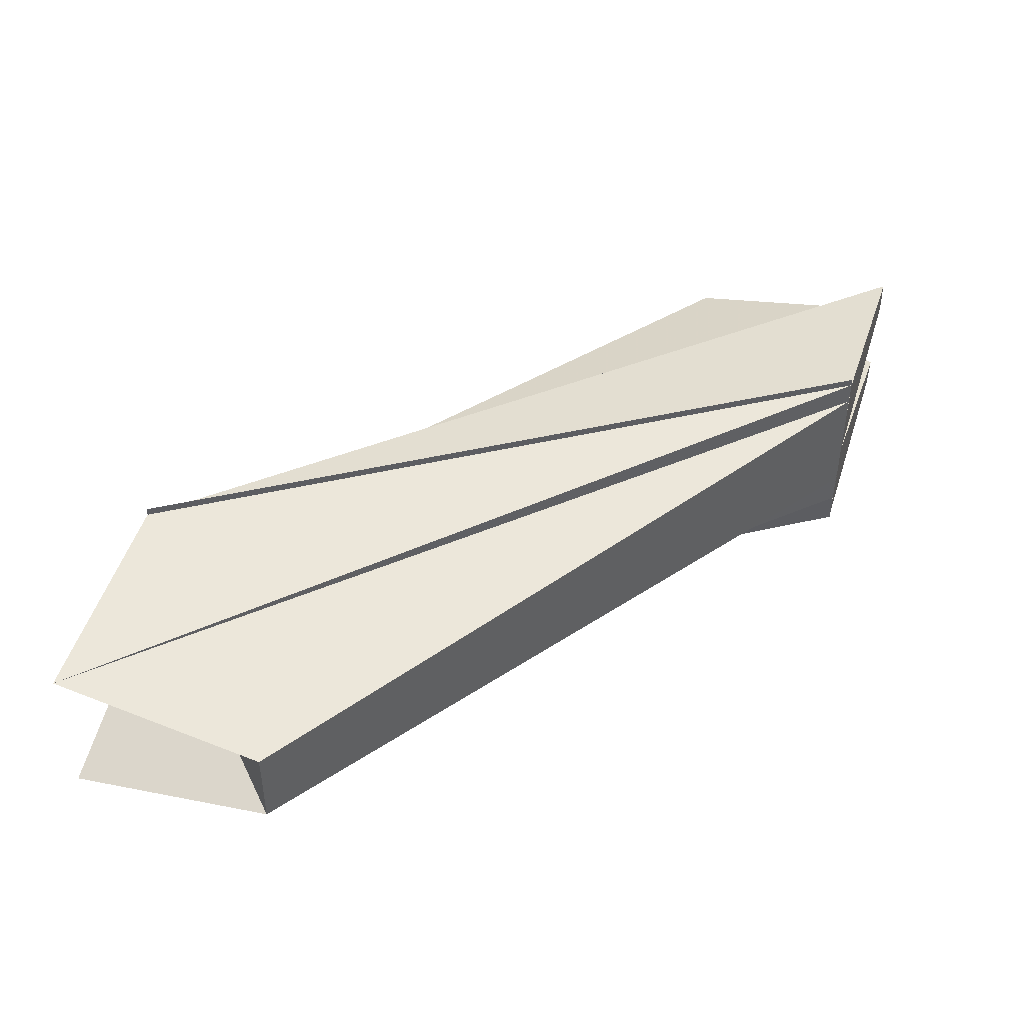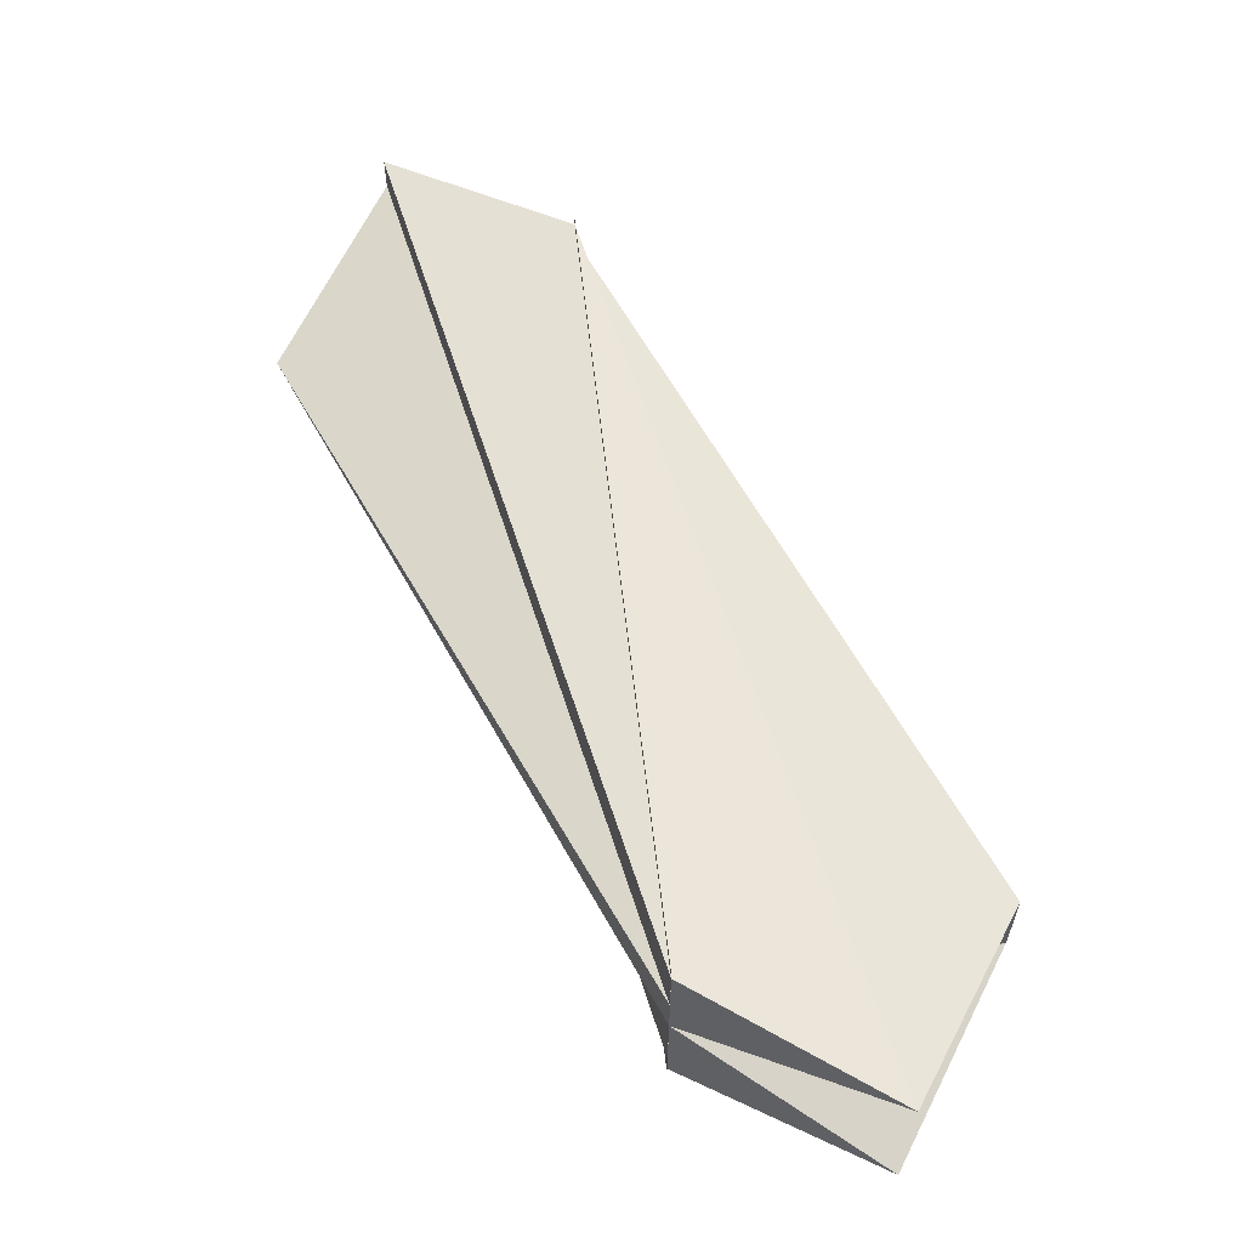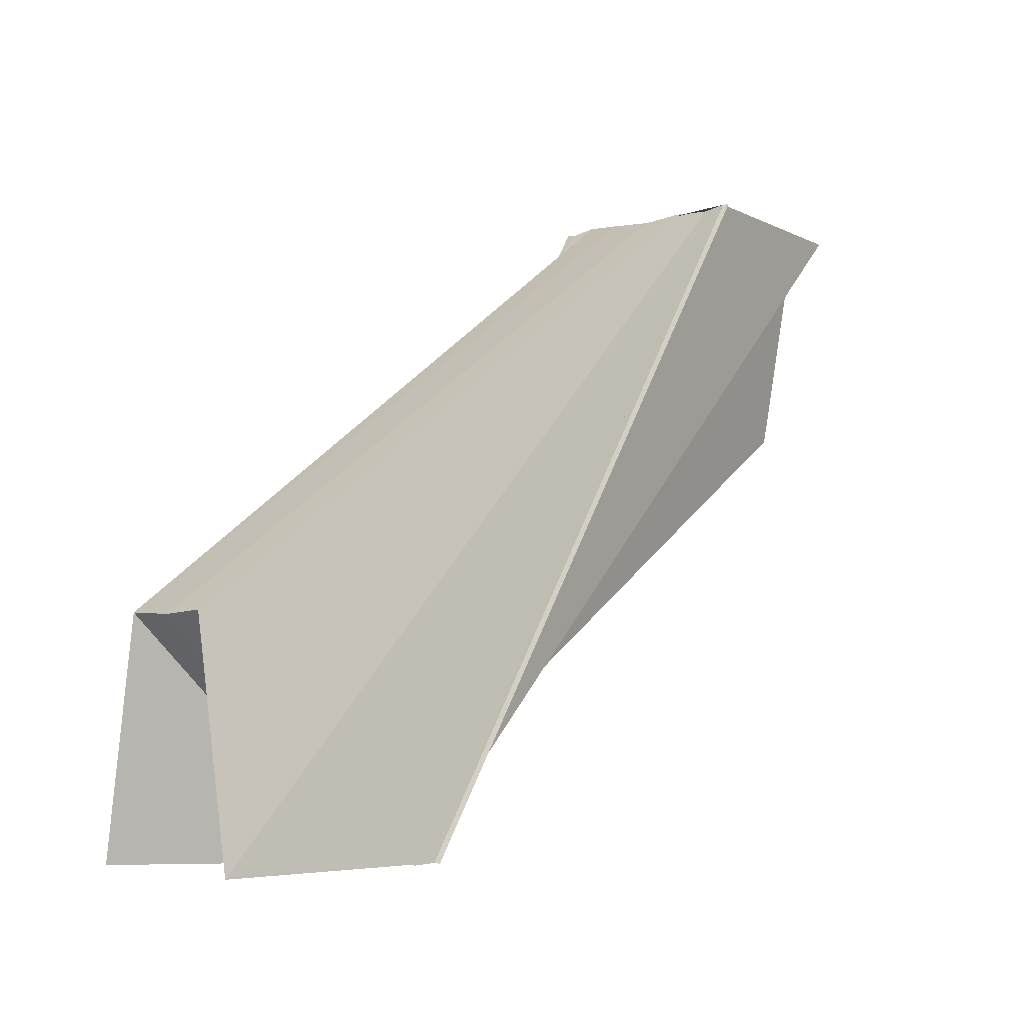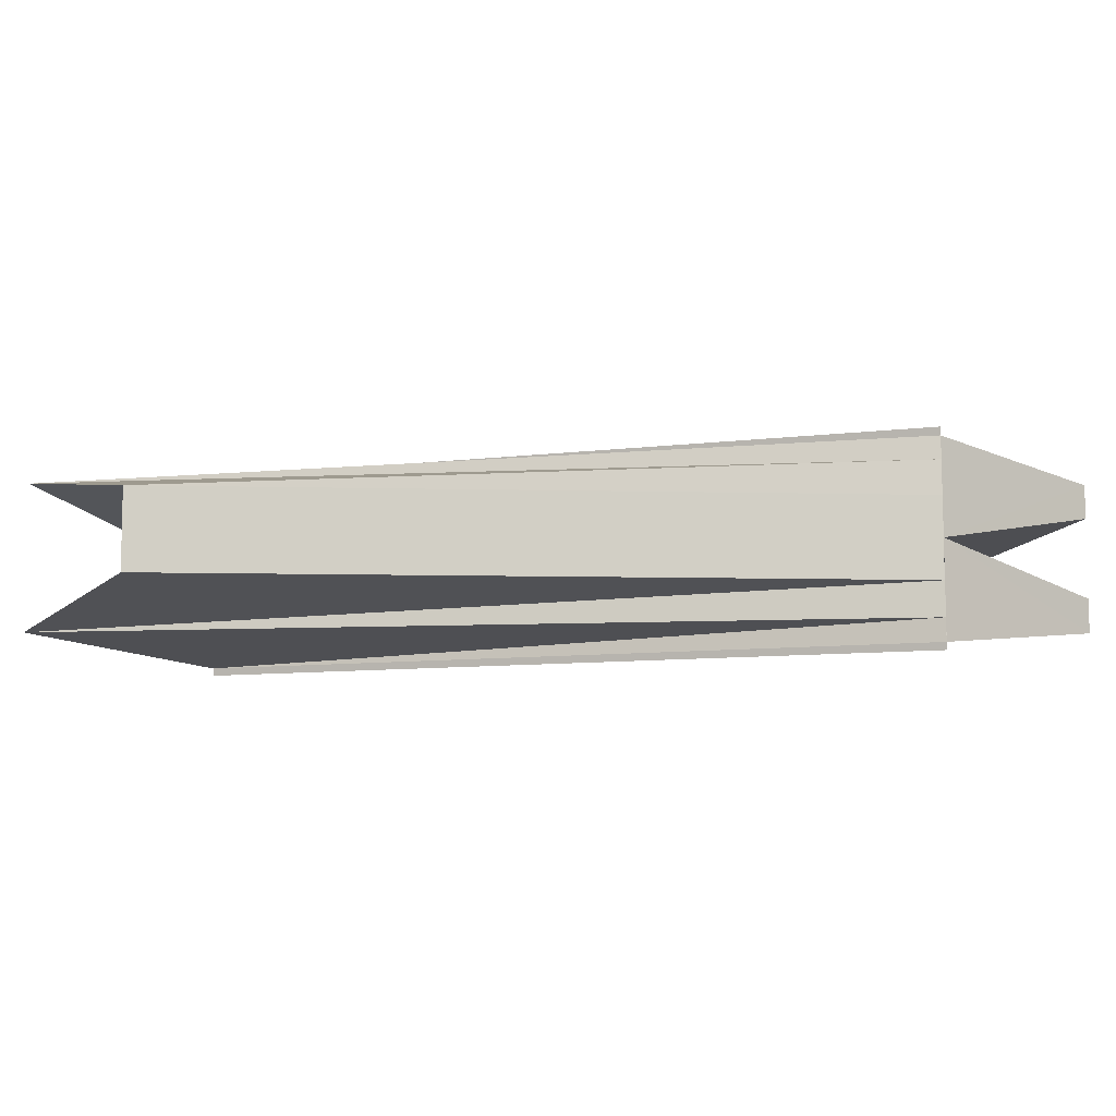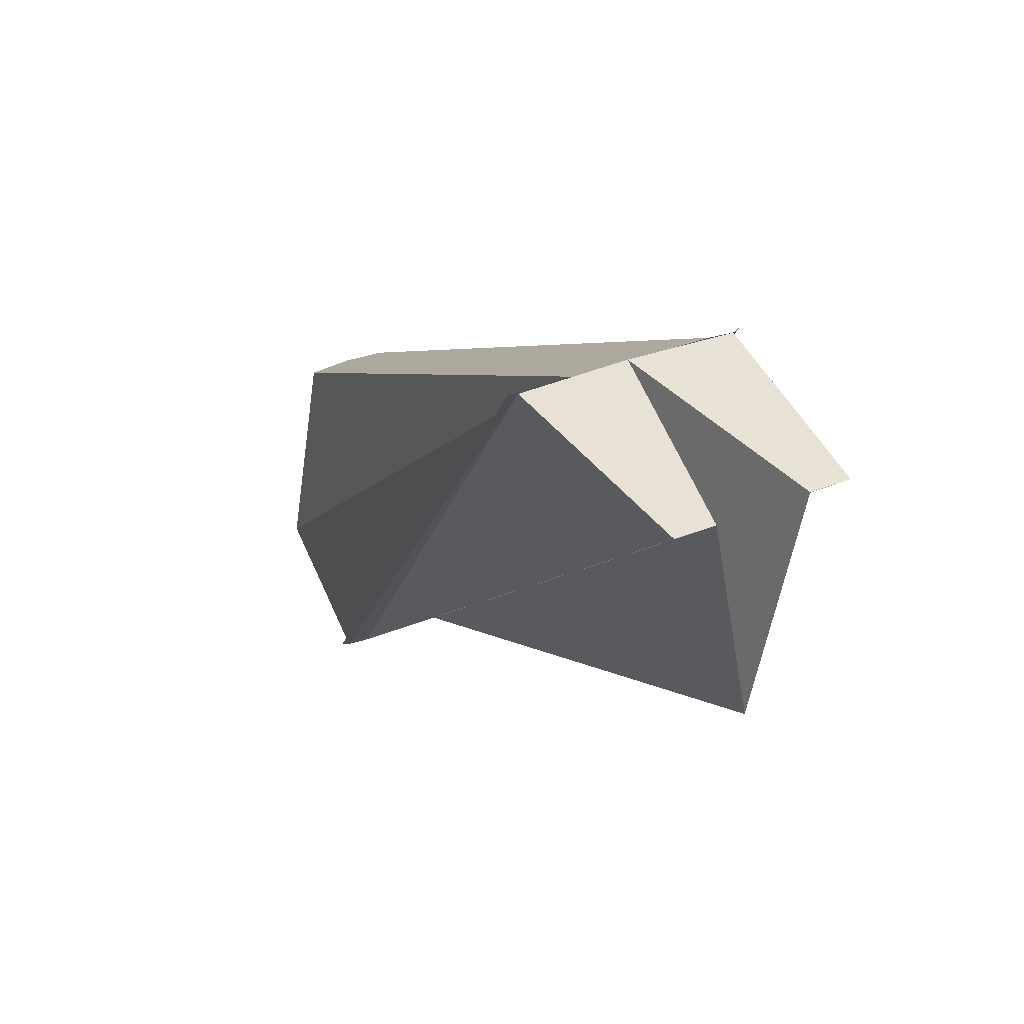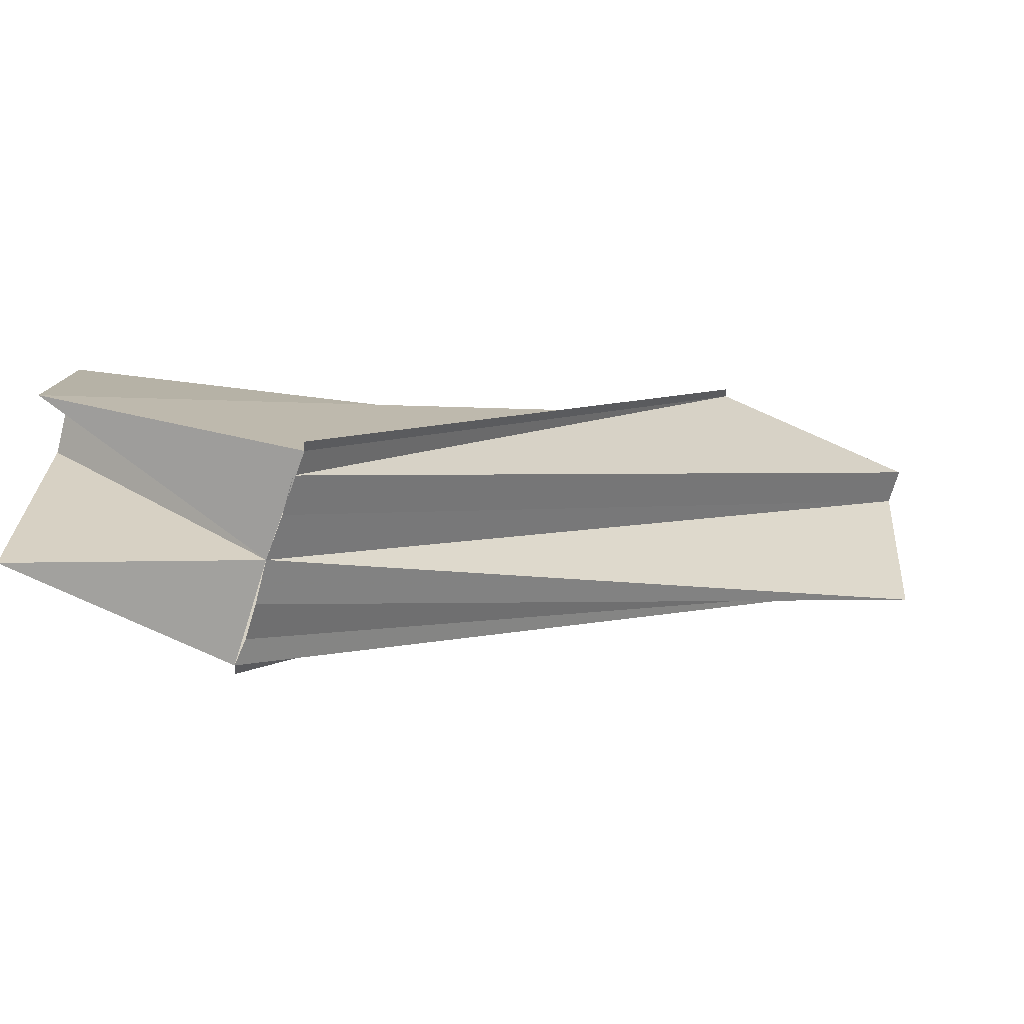
<metadata>
{"format":"obj","ext":"obj","renderer":"f3d","projection":"perspective","resolution":1024,"background":"white","views":[{"elev":45.0,"azim":108.4,"up":"+Z"},{"elev":58.8,"azim":27.8,"up":"+Z"},{"elev":-4.5,"azim":131.6,"up":"+Y"},{"elev":-8.9,"azim":142.6,"up":"+Z"},{"elev":40.0,"azim":-116.0,"up":"+Y"},{"elev":-71.3,"azim":161.9,"up":"+Y"}]}
</metadata>
<code>
o 3002
v 2211 1889 8.222
v 2211 1889 8.222
v 2211 1889 8.222
v 2211 1889 8.222
v 2211 1889 8.222
v 2211 1889 8.221
v 2211 1889 8.222
v 2211 1889 8.222
v 2211 1889 8.221
v 2211 1889 8.217
v 2211 1889 8.222
v 2211 1889 8.222
v 2211 1889 8.222
v 2211 1889 8.222
v 2211 1889 8.213
v 2211 1889 8.215
v 2211 1889 8.221
v 2211 1889 8.221
v 2211 1889 8.219
v 2211 1889 8.221
v 2211 1889 8.219
v 2211 1889 8.219
v 2211 1889 8.217
v 2211 1889 8.217
v 2211 1889 8.217
v 2211 1889 8.215
v 2211 1889 8.217
v 2211 1889 8.219
v 2211 1889 8.217
v 2211 1889 8.221
v 2211 1889 8.212
v 2211 1889 8.213
v 2211 1889 8.212
v 2211 1889 8.212
v 2211 1889 8.212
v 2211 1889 8.213
v 2211 1889 8.212
v 2211 1889 8.212
v 2211 1889 8.215
v 2211 1889 8.215
v 2211 1889 8.213
v 2211 1889 8.213
v 2211 1889 8.222
v 2211 1889 8.221
v 2211 1889 8.221
v 2211 1889 8.219
v 2211 1889 8.219
v 2211 1889 8.219
v 2211 1889 8.217
v 2211 1889 8.217
v 2211 1889 8.217
v 2211 1889 8.215
v 2211 1889 8.213
v 2211 1889 8.215
v 2211 1889 8.213
v 2211 1889 8.213
v 2211 1889 8.215
v 2211 1889 8.222
v 2211 1889 8.219
v 2211 1889 8.217
v 2211 1889 8.217
v 2211 1889 8.212
v 2211 1889 8.213
v 2211 1889 8.215
v 2211 1889 8.217
v 2211 1889 8.217
v 2211 1889 8.213
v 2211 1889 8.212
v 2211 1889 8.213
v 2211 1889 8.213
v 2211 1889 8.212
v 2211 1889 8.212
v 2211 1889 8.212
v 2211 1889 8.212
v 2211 1889 8.212
v 2211 1889 8.212
v 2211 1889 8.213
v 2211 1889 8.213
f 1 2 3
f 3 4 5
f 6 7 5
f 8 9 5
f 10 9 4
f 8 11 12
f 12 13 14
f 10 15 16
f 17 4 18
f 19 17 20
f 21 17 22
f 23 21 19
f 24 21 25
f 26 24 23
f 24 16 27
f 24 27 28
f 29 28 30
f 29 31 32
f 33 31 34
f 35 36 34
f 37 38 33
f 39 24 40
f 41 39 26
f 42 39 41
f 43 44 45
f 44 46 45
f 45 47 48
f 46 49 48
f 48 50 51
f 49 52 51
f 52 53 54
f 54 55 56
f 51 57 54
f 51 18 58
f 51 59 18
f 60 61 59
f 51 62 63
f 51 63 64
f 65 64 66
f 67 68 62
f 69 68 70
f 71 72 73
f 73 74 75
f 76 77 78

</code>
